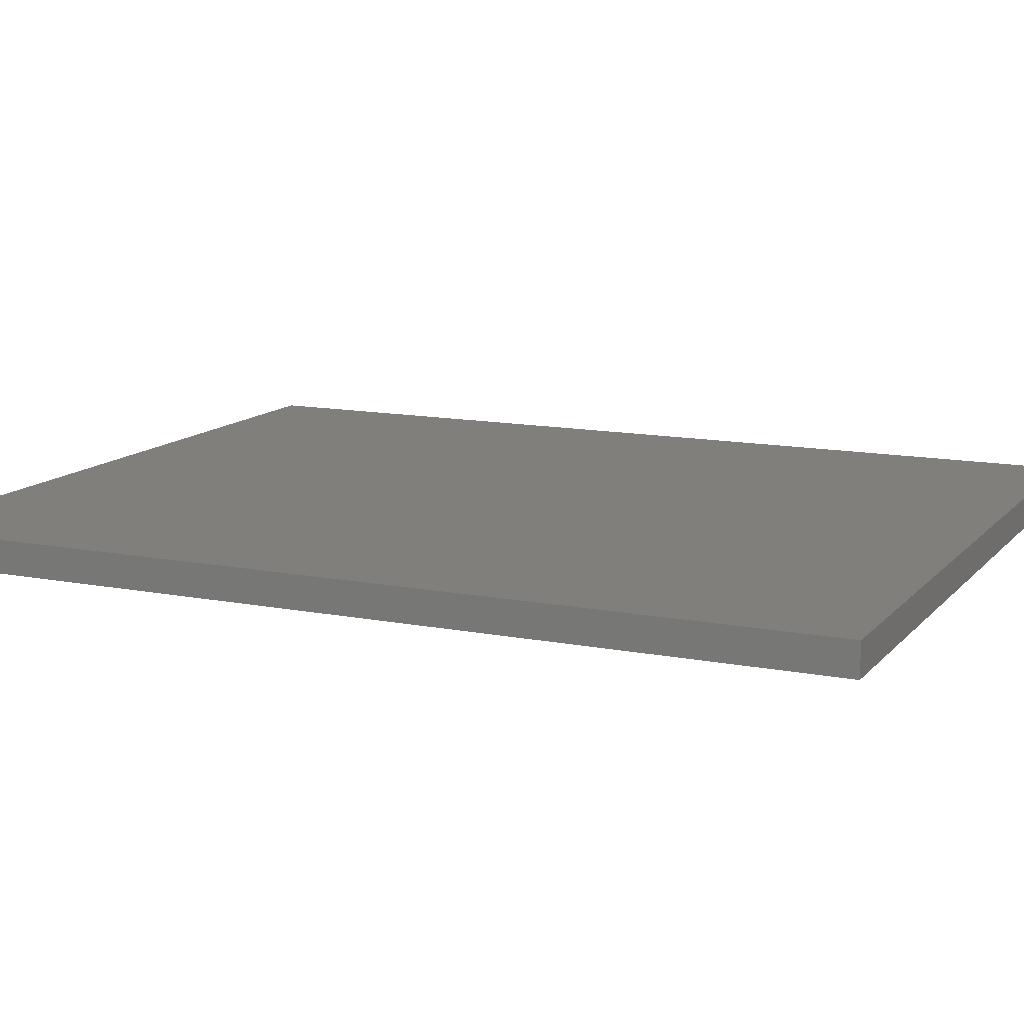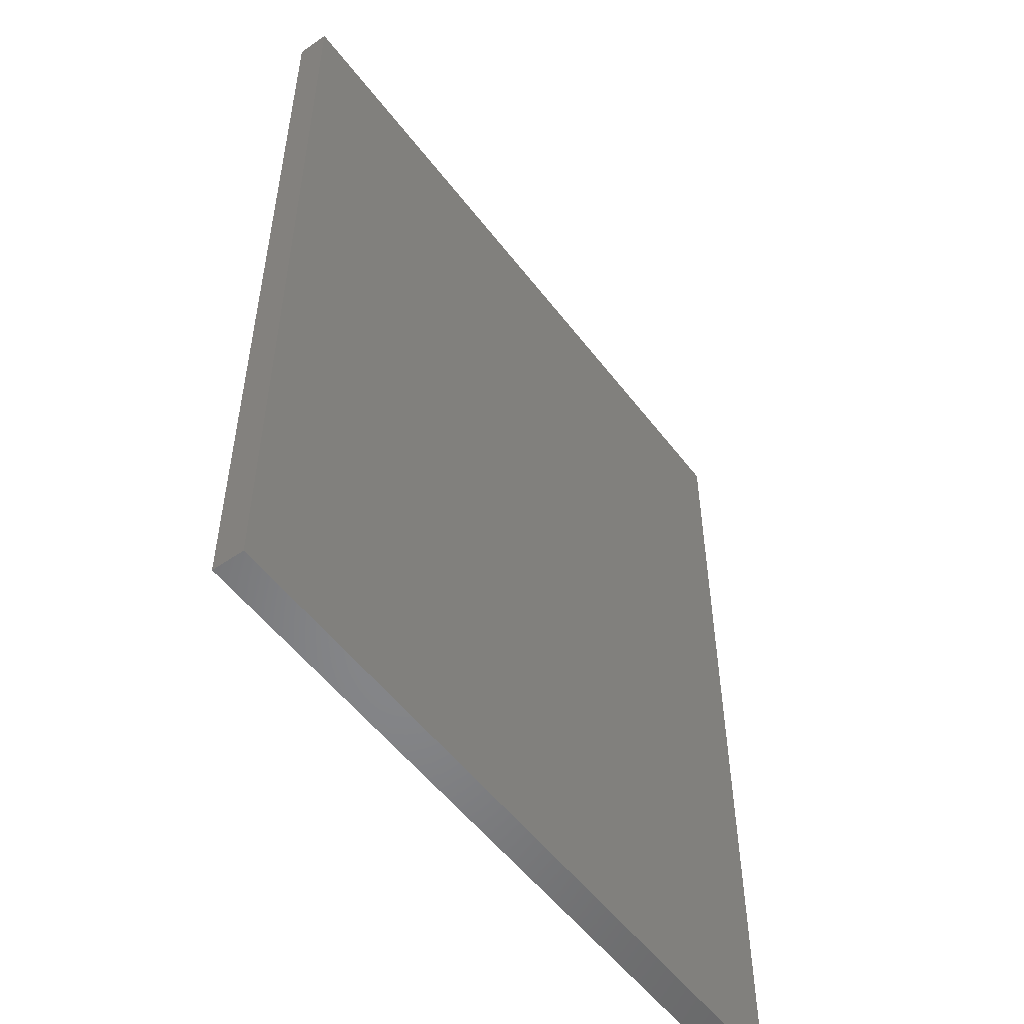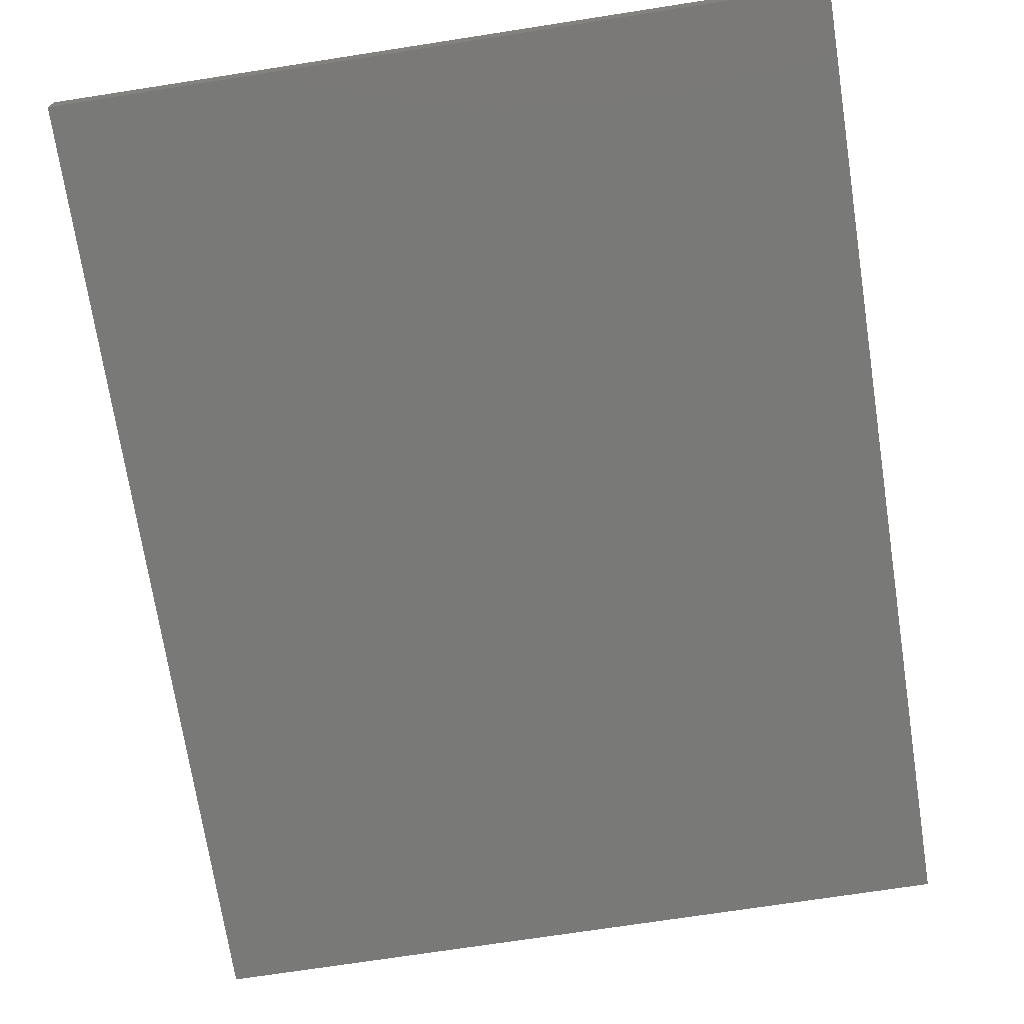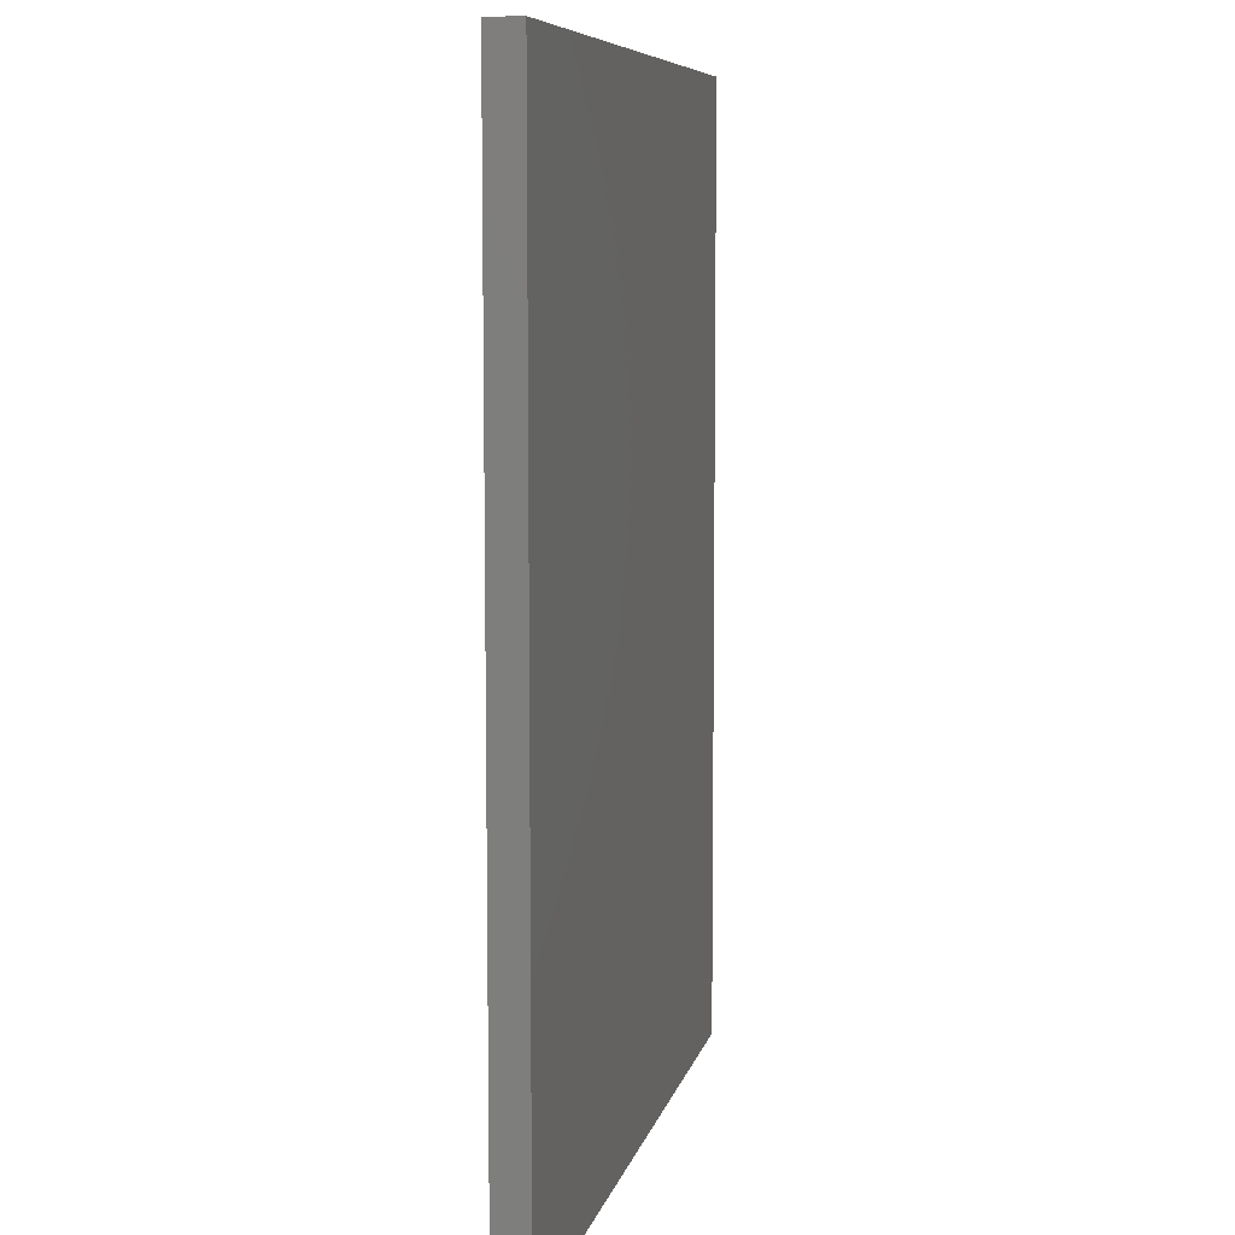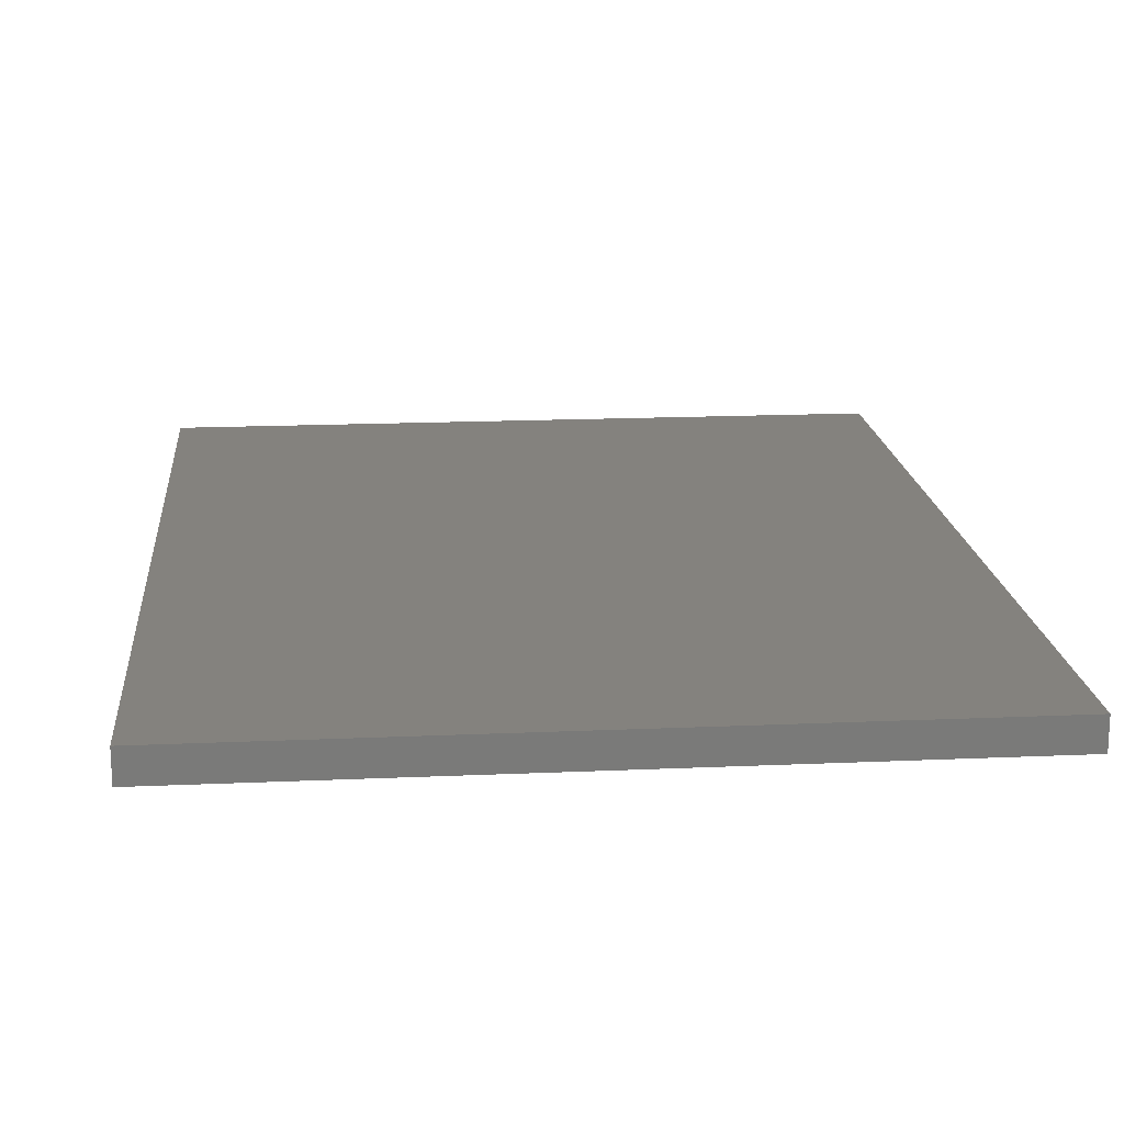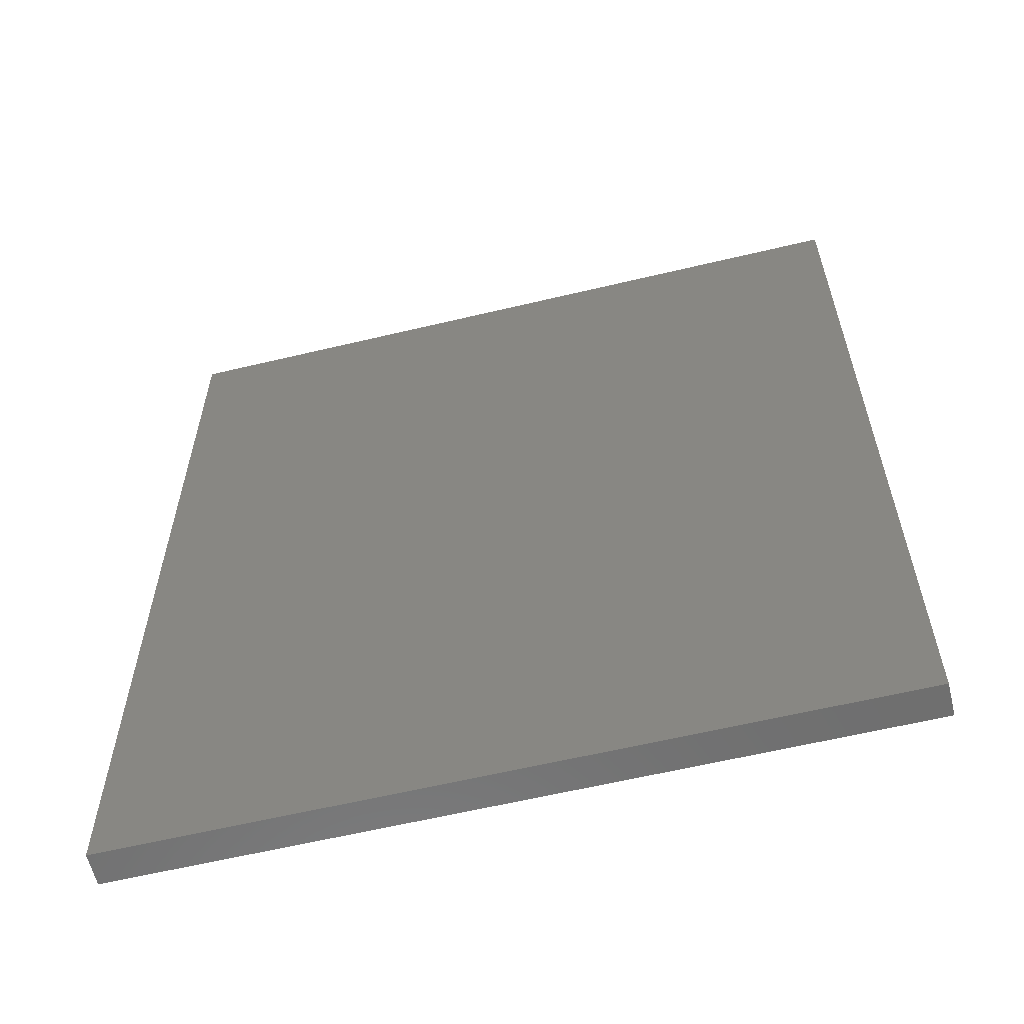
<metadata>
{"format":"stl","ext":"stl","renderer":"f3d","projection":"perspective","resolution":1024,"background":"white","views":[{"elev":12.5,"azim":-65.3,"up":"+Z"},{"elev":-53.7,"azim":-53.6,"up":"+Y"},{"elev":-71.9,"azim":8.8,"up":"+Z"},{"elev":7.9,"azim":-77.8,"up":"+Y"},{"elev":17.3,"azim":174.9,"up":"+Z"},{"elev":-60.6,"azim":13.7,"up":"+Y"}]}
</metadata>
<code>
# stl→obj: 8 verts, 12 faces
v -0.4532 -0.2748 0.5744
v -0.4316 -0.2748 0.5744
v -0.4315 -0.3022 0.5744
v -0.4532 -0.3022 0.5744
v -0.4315 -0.3022 0.5754
v -0.4532 -0.3022 0.5754
v -0.4316 -0.2748 0.5754
v -0.4532 -0.2748 0.5754
f 1 2 3
f 1 3 4
f 5 6 4
f 5 4 3
f 7 5 3
f 7 3 2
f 8 6 5
f 8 5 7
f 8 7 2
f 8 2 1
f 8 1 4
f 8 4 6

</code>
